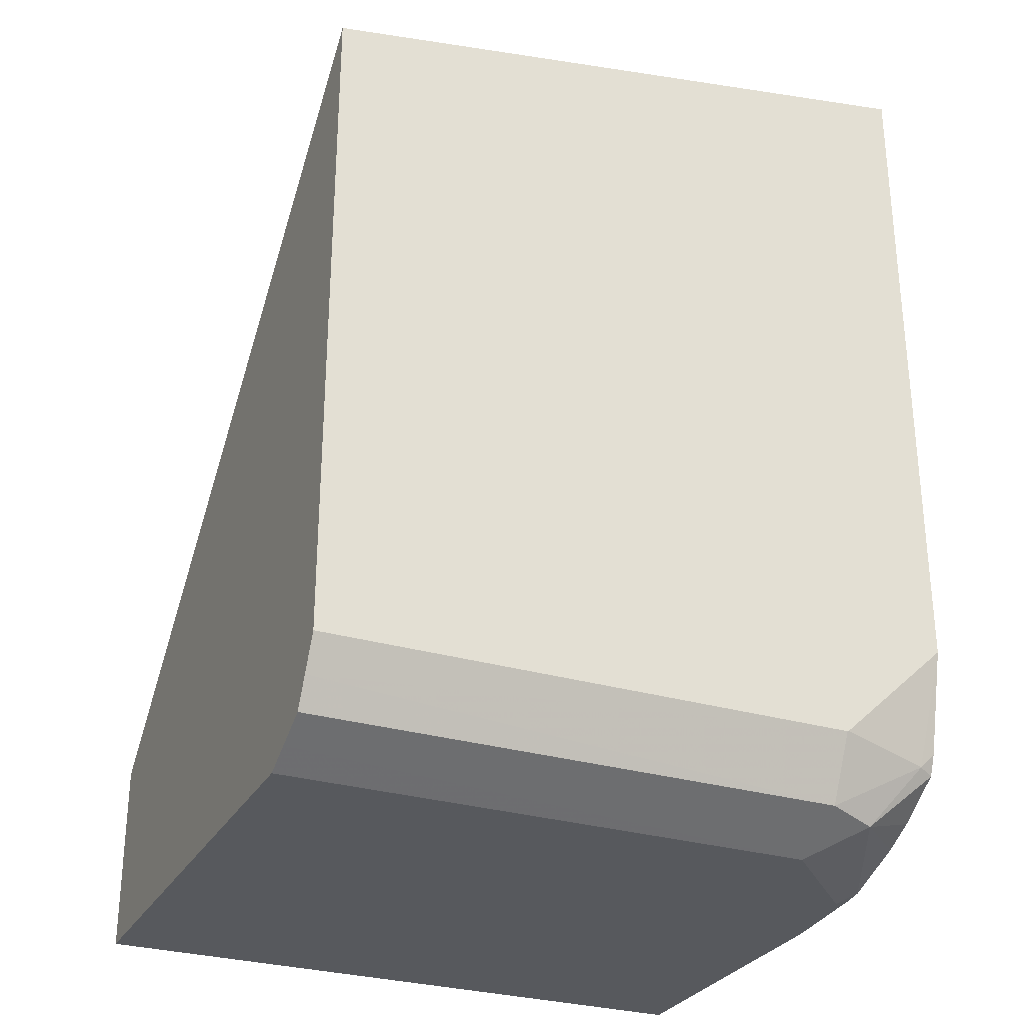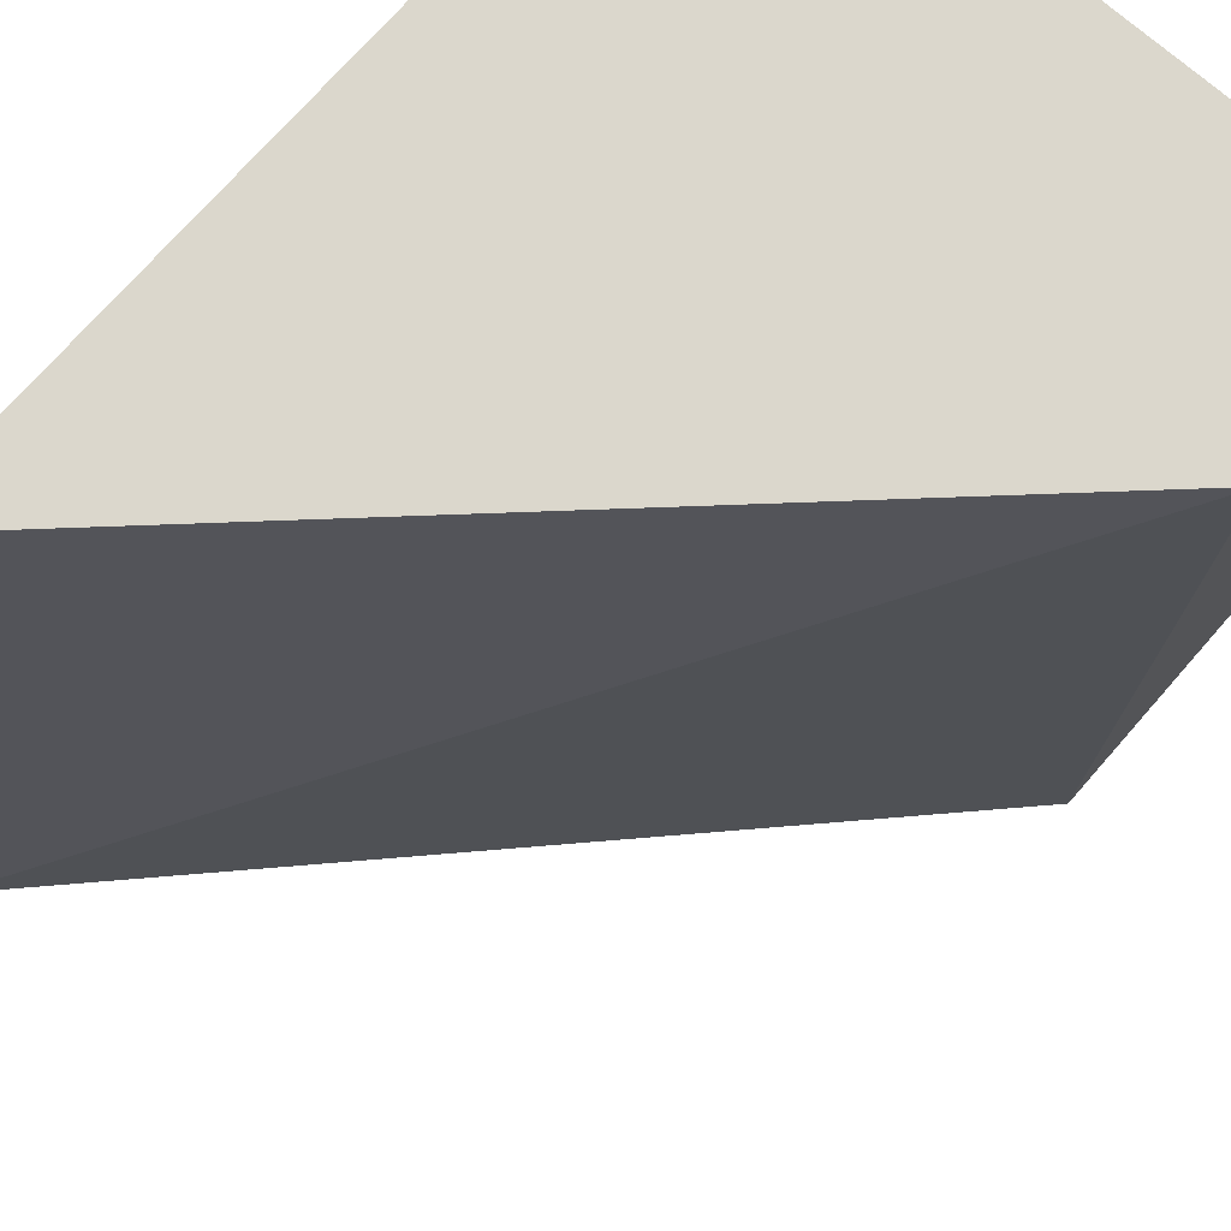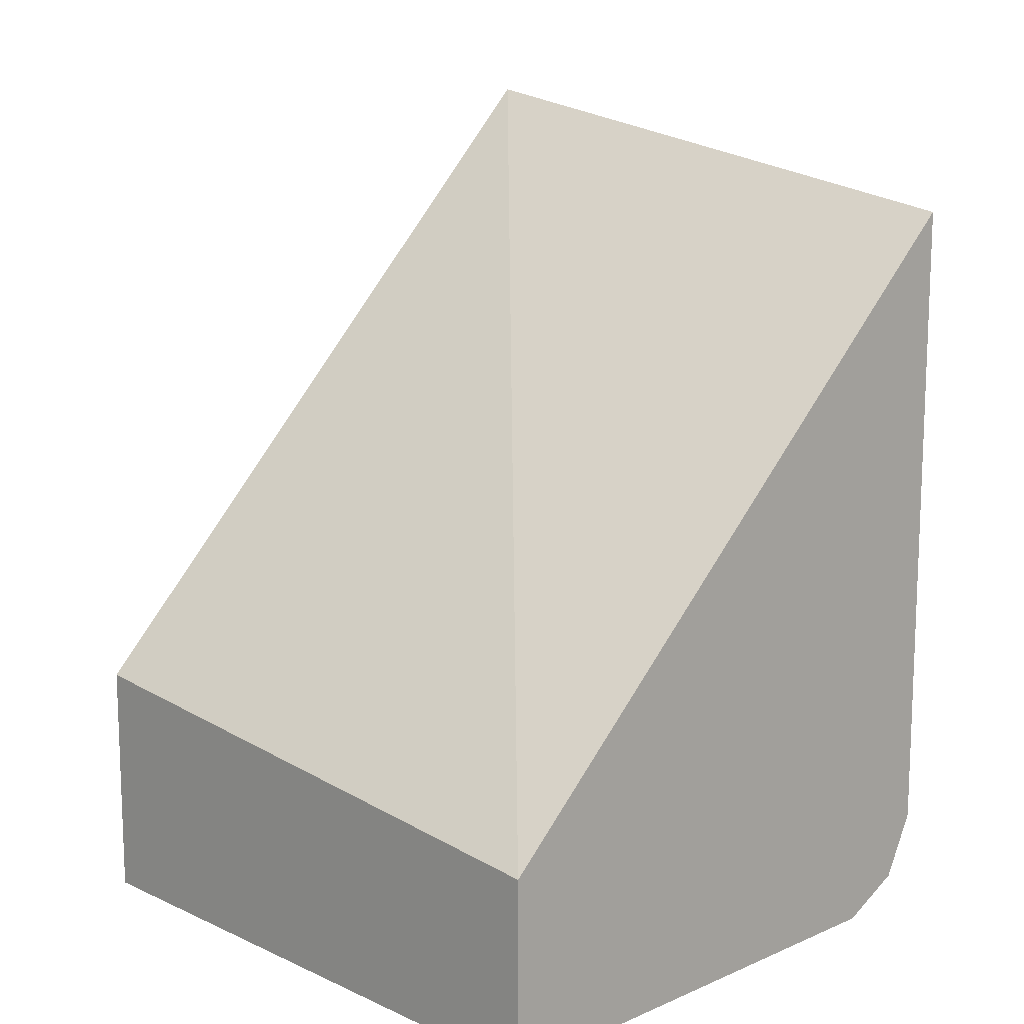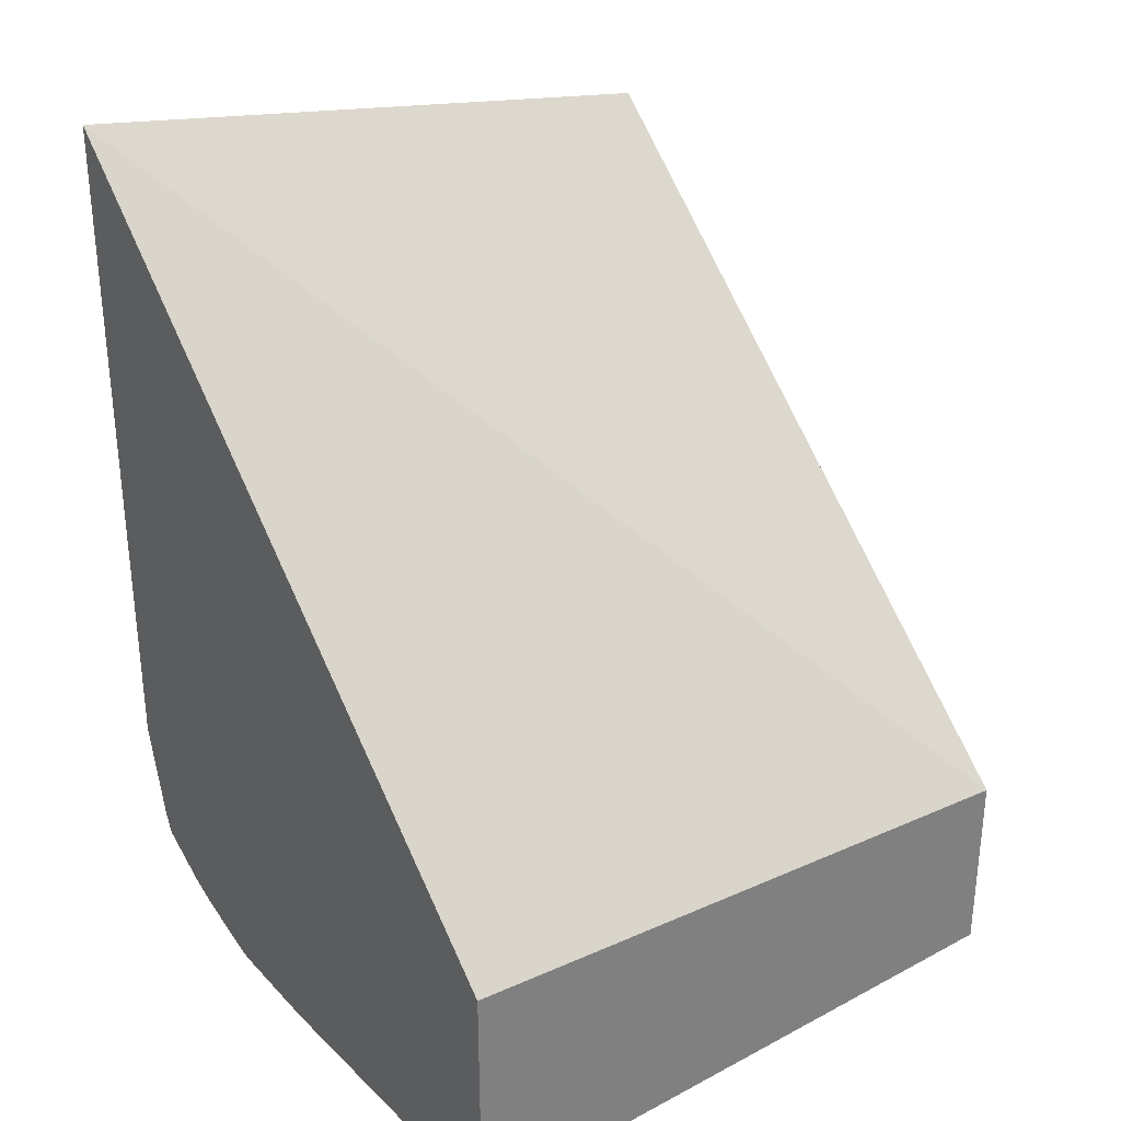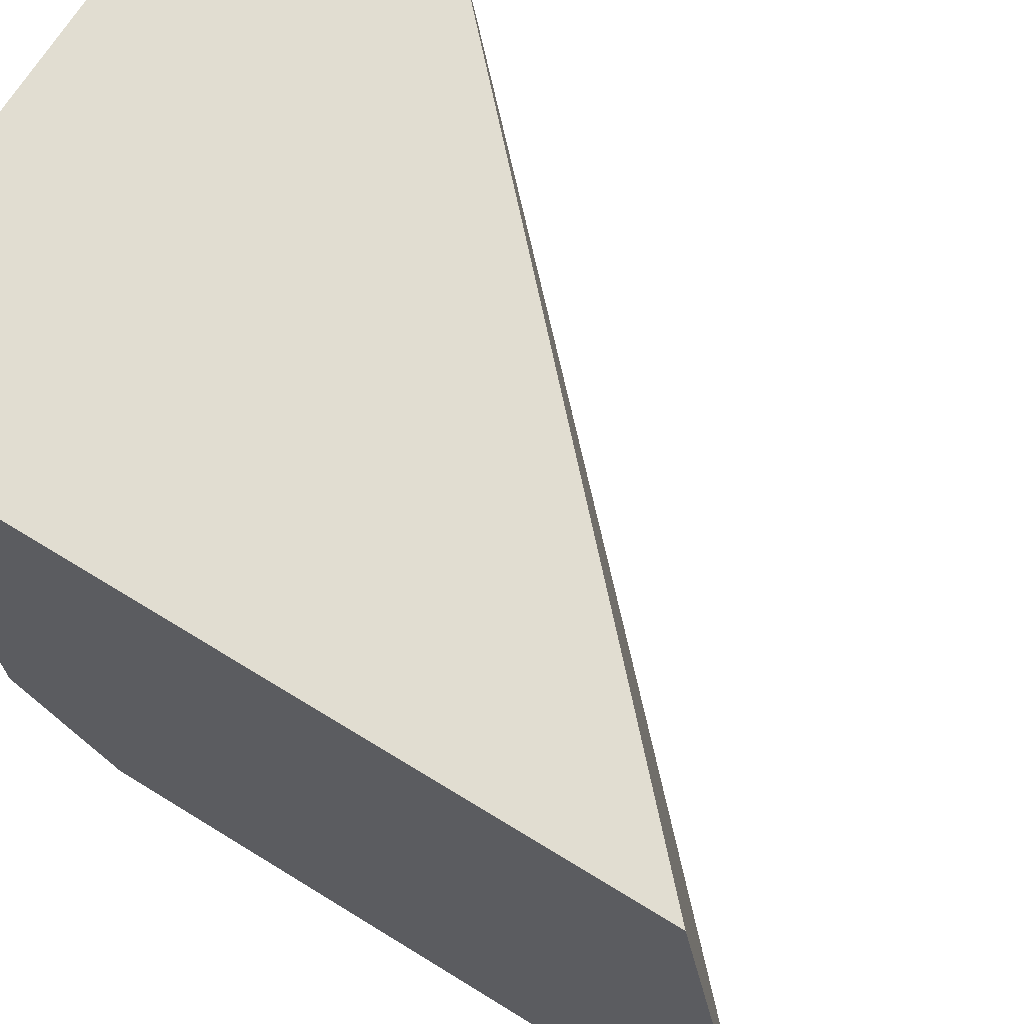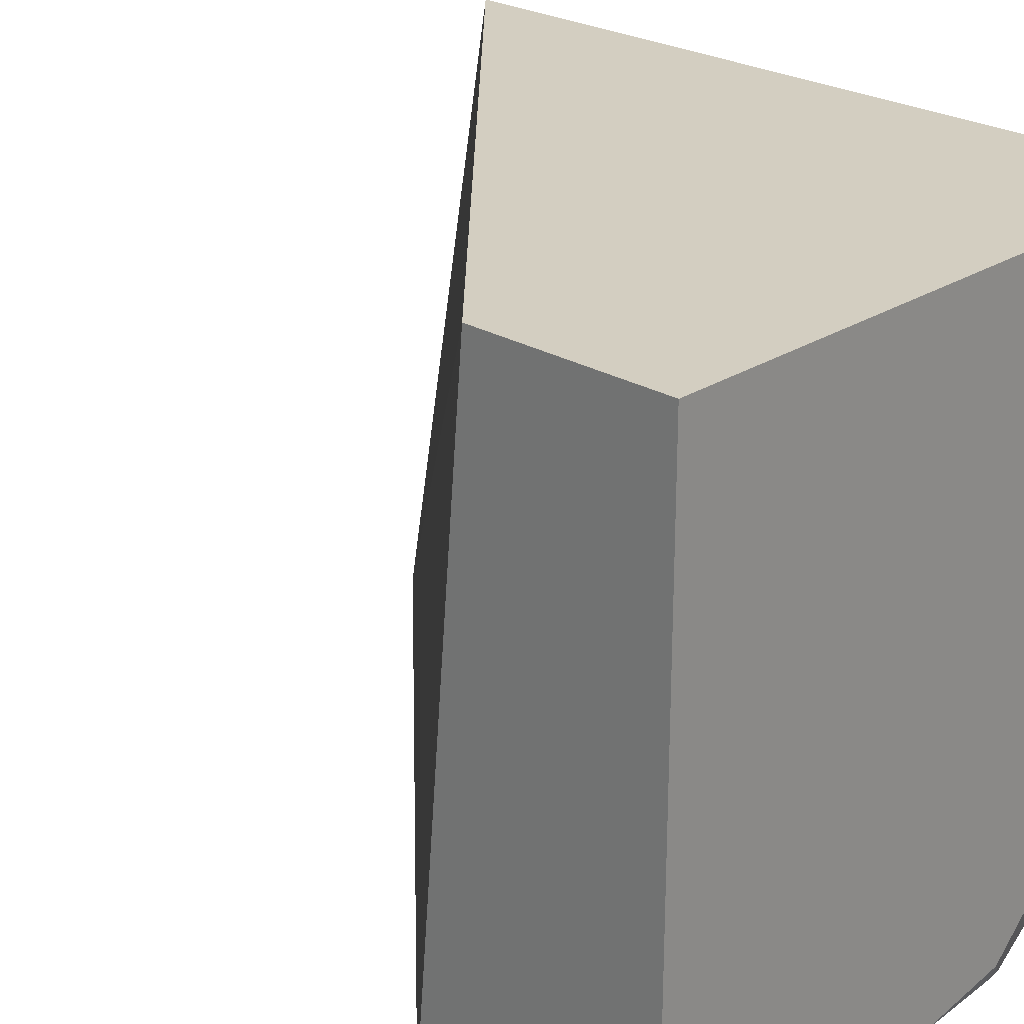
<metadata>
{"format":"obj","ext":"obj","renderer":"f3d","projection":"perspective","resolution":1024,"background":"white","views":[{"elev":-29.1,"azim":66.0,"up":"+Y"},{"elev":73.2,"azim":-138.8,"up":"+Z"},{"elev":12.8,"azim":-44.2,"up":"+Y"},{"elev":31.1,"azim":-127.0,"up":"+Y"},{"elev":68.8,"azim":121.7,"up":"+Z"},{"elev":24.9,"azim":-46.1,"up":"+Z"}]}
</metadata>
<code>
v 0.2409 -0.6933 -0.1919
v 0.2409 -0.6933 -0.2953
v 0.3235 -0.6933 -0.1919
v 0.2409 -0.6625 -0.1919
v 0.2927 -0.6933 -0.2953
v 0.2409 -0.6535 -0.2953
v 0.3235 -0.6933 -0.2773
v 0.3282 -0.6909 -0.1919
v 0.3389 -0.5702 -0.1919
v 0.3389 -0.5523 -0.2953
v 0.3081 -0.6923 -0.2953
v 0.3081 -0.6933 -0.2927
v 0.3107 -0.692 -0.2953
v 0.3312 -0.6894 -0.285
v 0.3338 -0.6881 -0.2773
v 0.3338 -0.6881 -0.1919
v 0.3389 -0.678 -0.1919
v 0.3389 -0.6613 -0.2953
v 0.321 -0.6881 -0.2953
v 0.3261 -0.6856 -0.2953
v 0.3338 -0.6804 -0.2953
v 0.3351 -0.6798 -0.2927
v 0.3389 -0.6779 -0.2775
v 0.3389 -0.678 -0.2773
v 0.3362 -0.6834 -0.1919
v 0.3351 -0.6772 -0.2953
f 11 13 12
f 7 14 15
f 7 15 8
f 7 13 14
f 8 15 16
f 9 17 24
f 9 24 23
f 9 23 18
f 9 18 10
f 13 19 14
f 21 26 22
f 14 20 21
f 14 21 22
f 14 22 15
f 15 22 23
f 15 23 24
f 15 24 25
f 15 25 16
f 17 25 24
f 18 23 22
f 18 22 26
f 7 12 13
f 14 19 20
f 5 11 12
f 2 19 13
f 4 9 10
f 4 10 6
f 1 2 5
f 1 12 7
f 1 7 3
f 1 3 8
f 1 8 16
f 1 16 25
f 1 25 17
f 1 17 9
f 1 9 4
f 1 5 12
f 1 6 2
f 1 4 6
f 2 13 11
f 2 20 19
f 2 21 20
f 2 11 5
f 2 18 26
f 2 10 18
f 2 6 10
f 2 26 21
f 3 7 8

</code>
